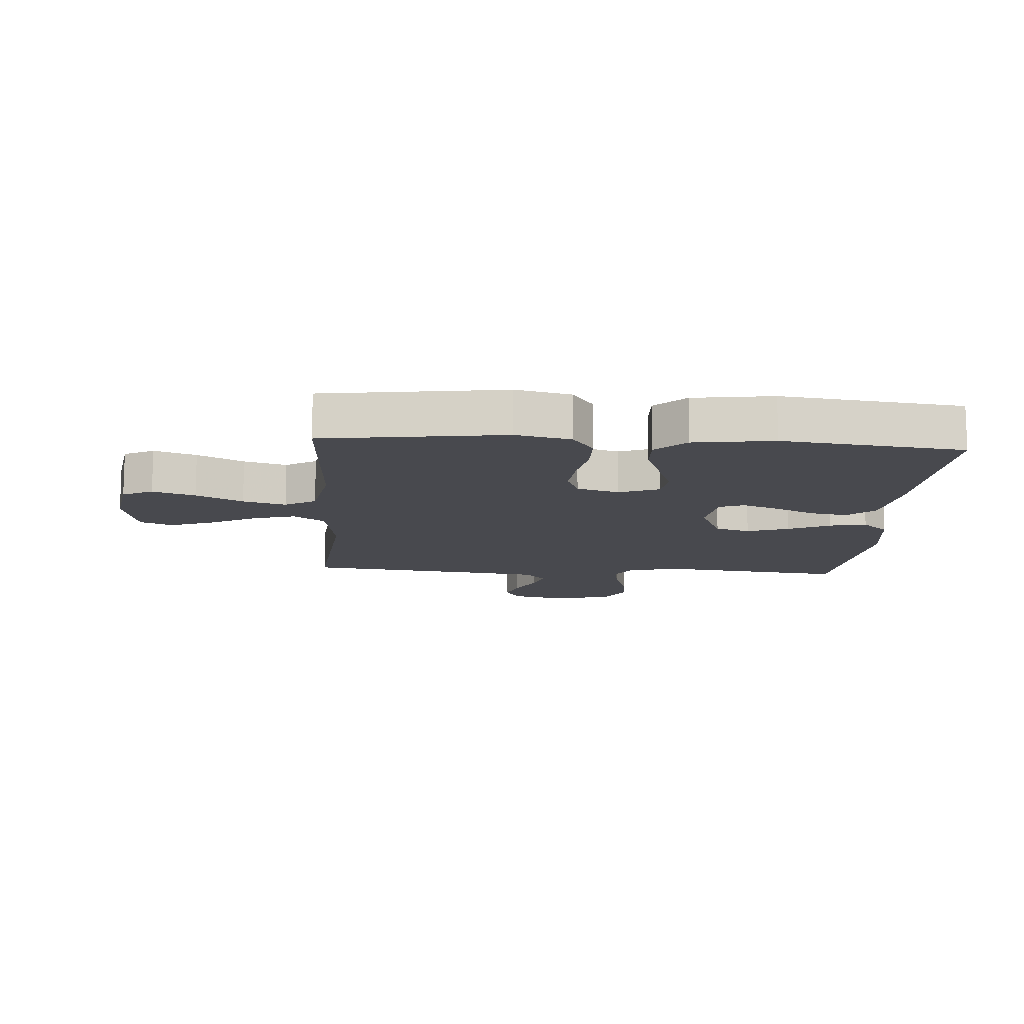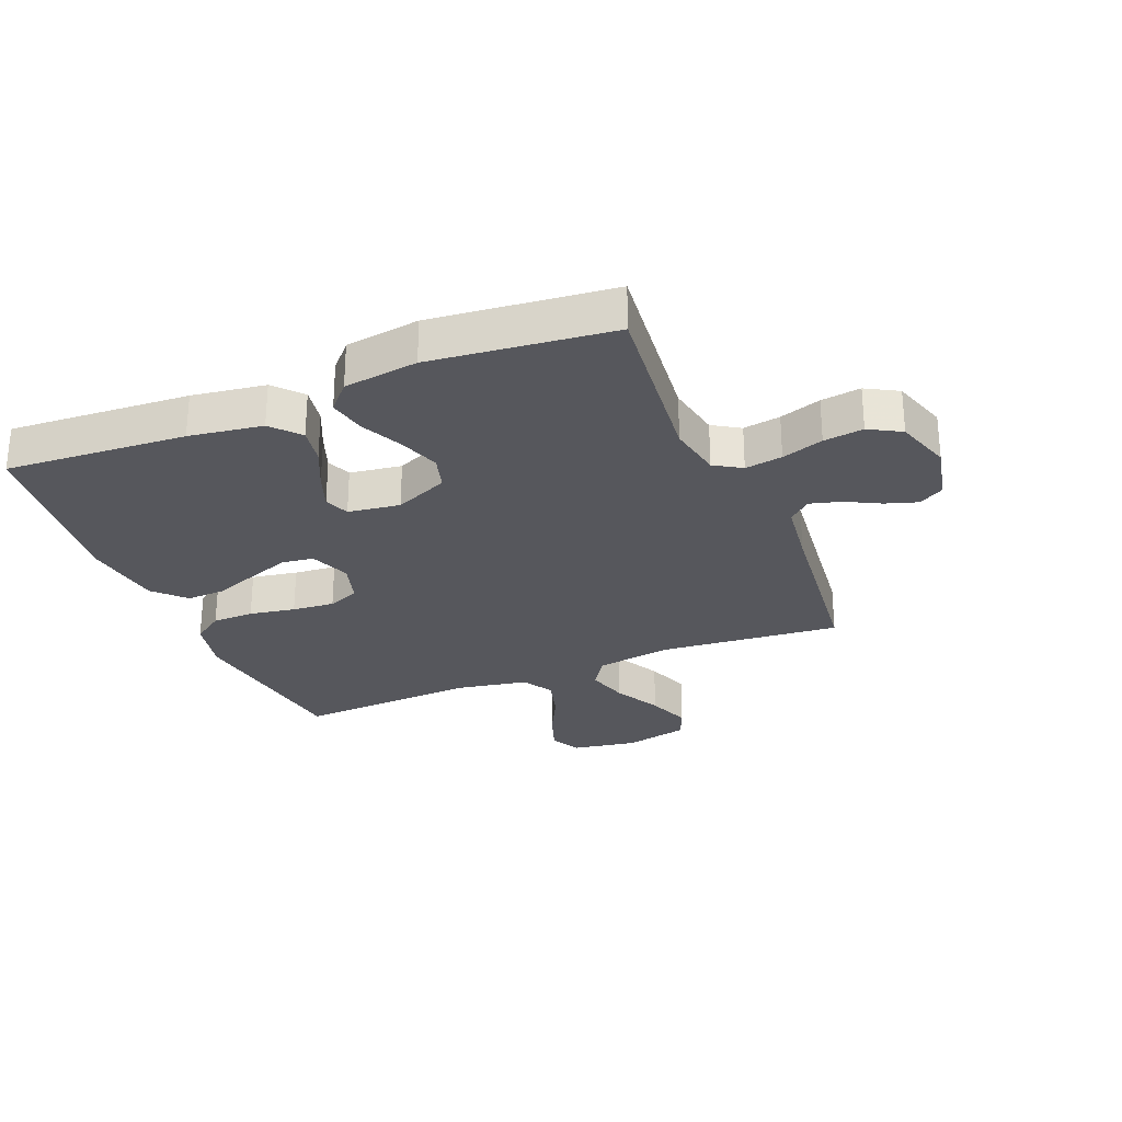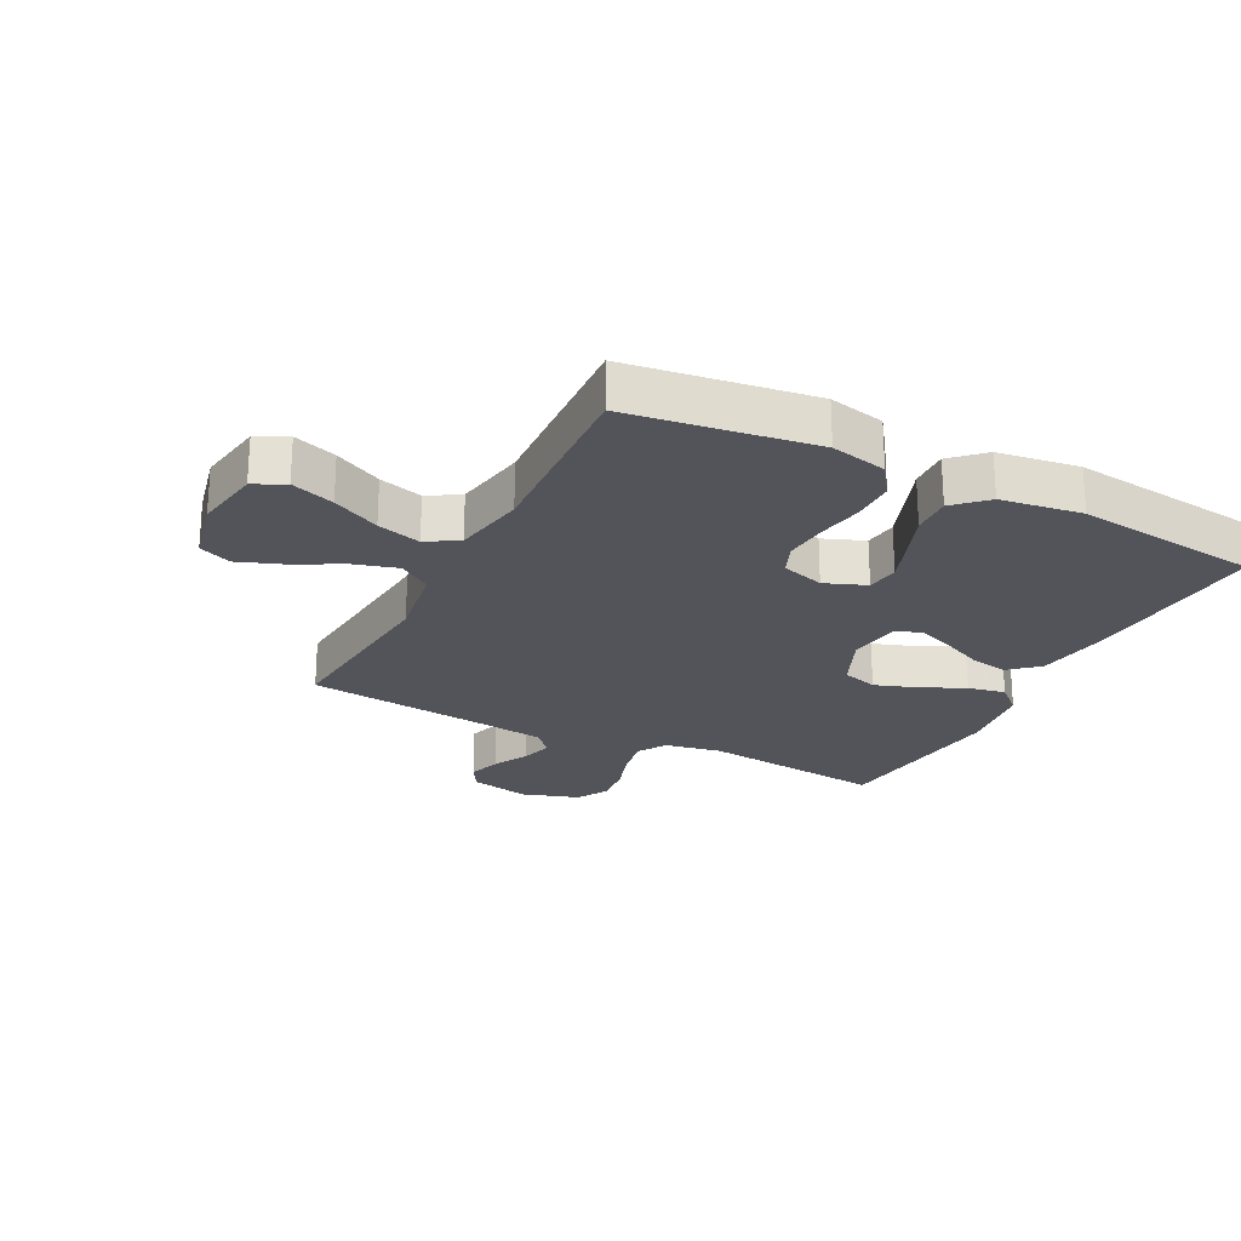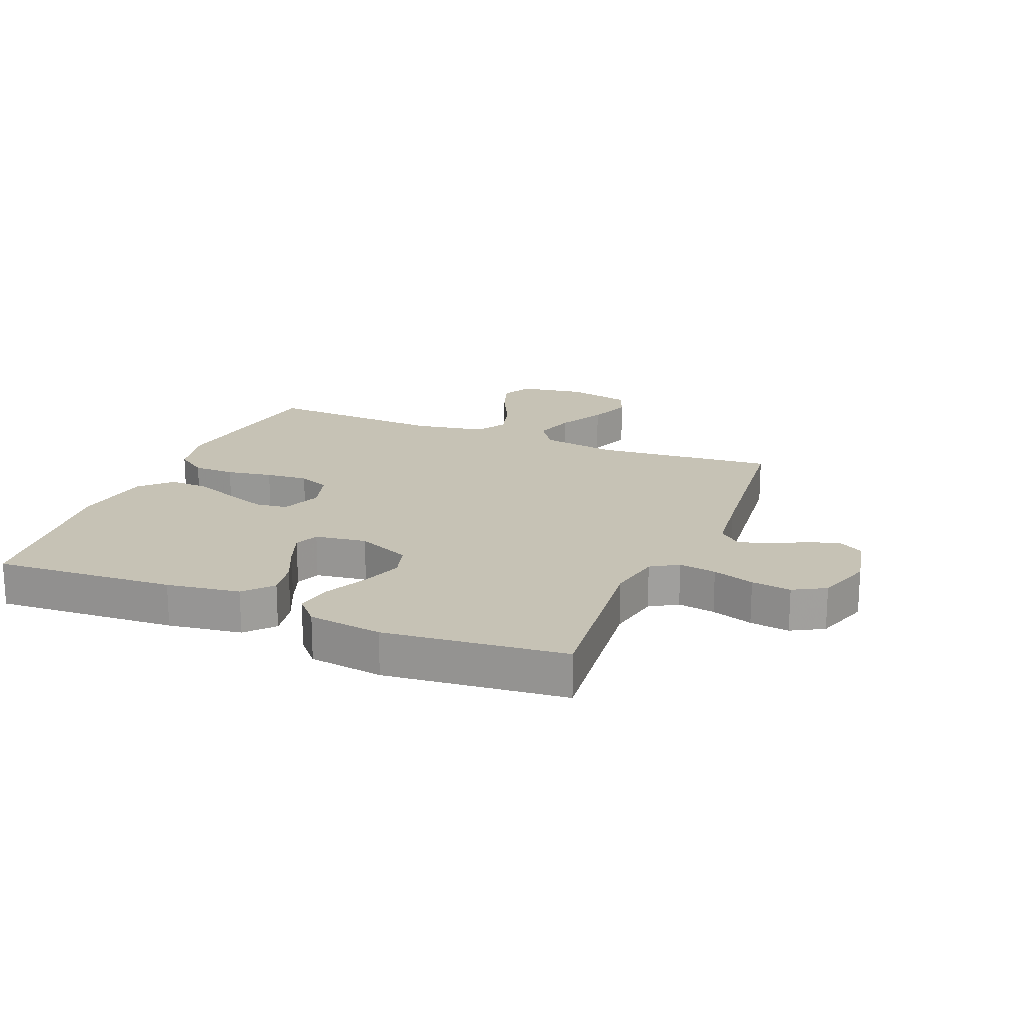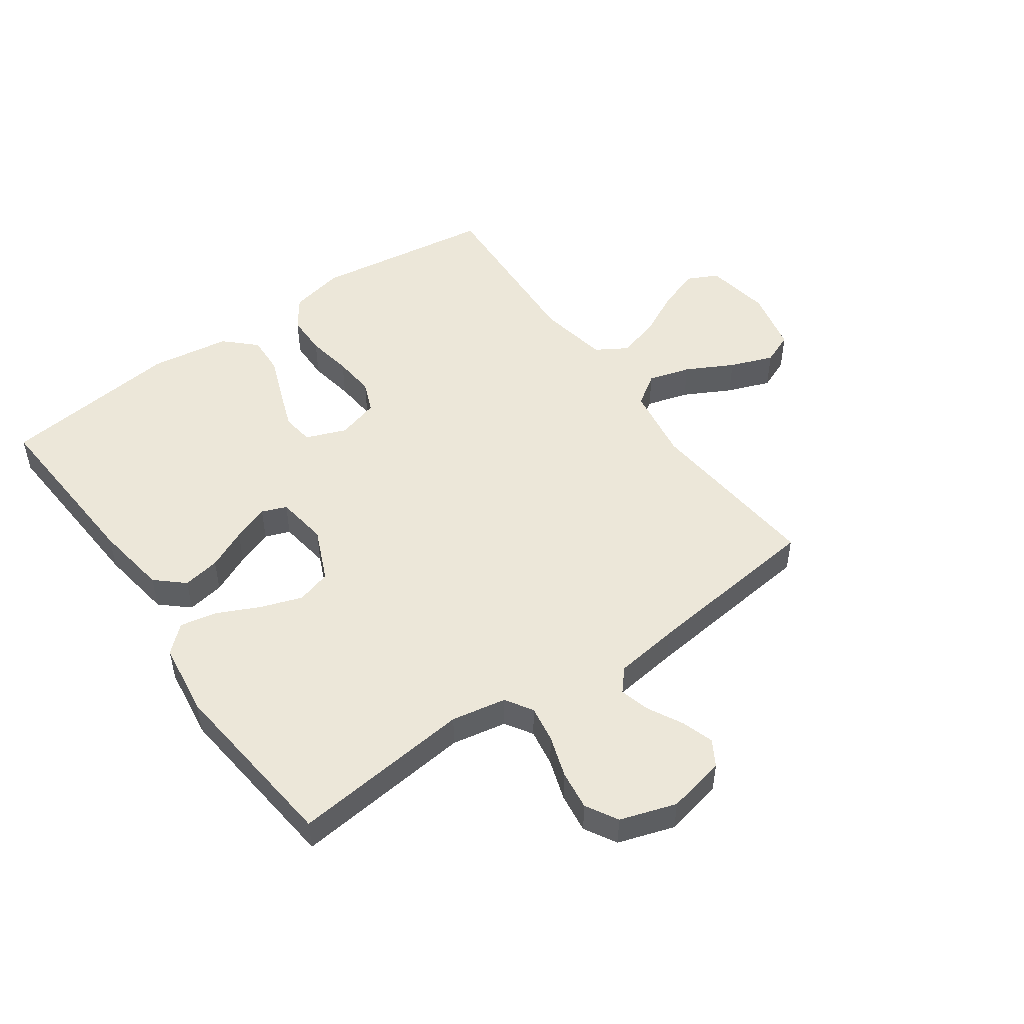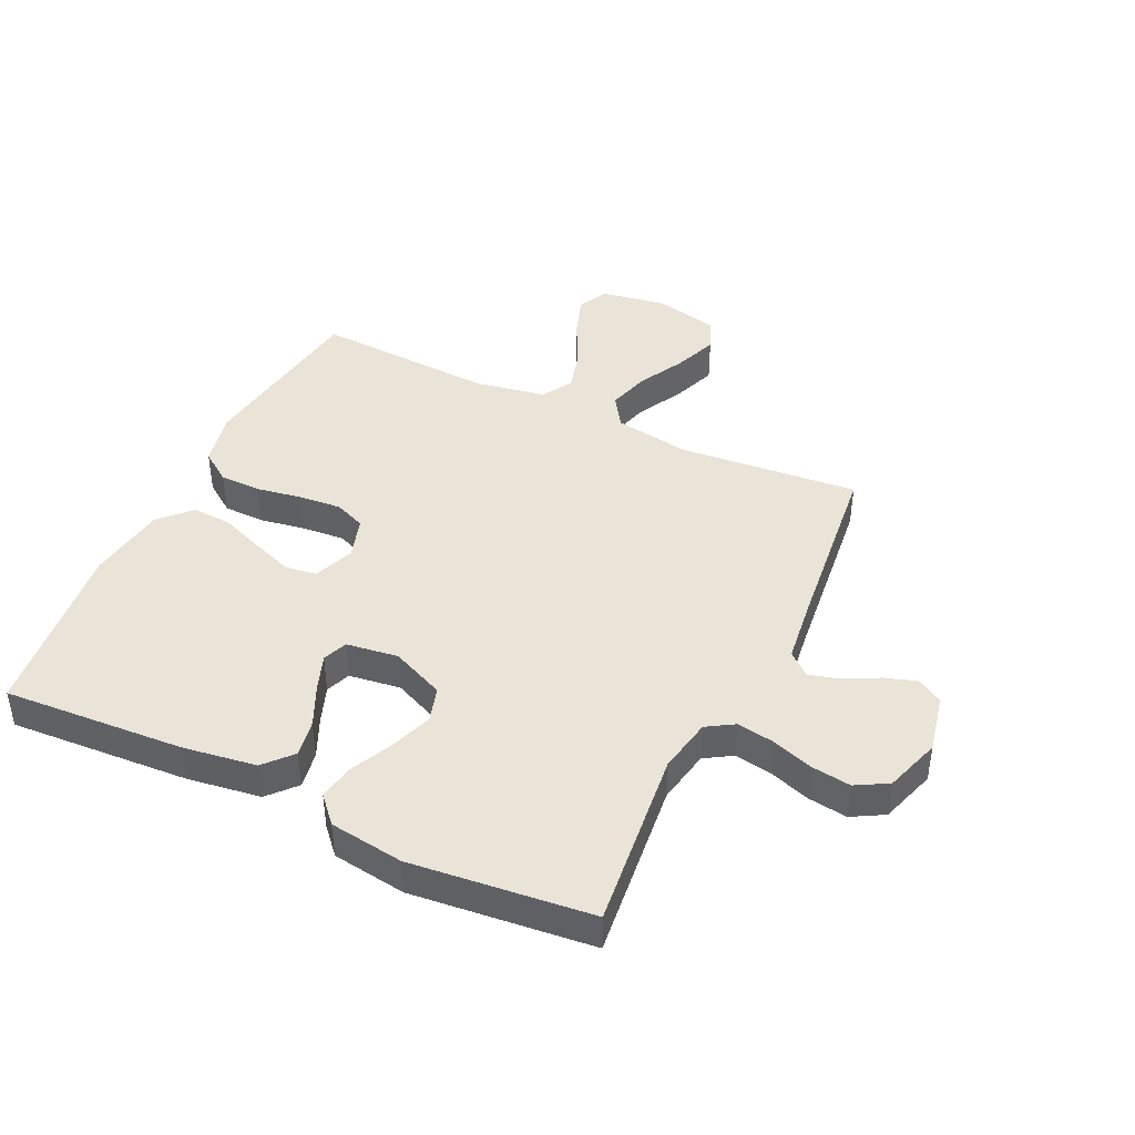
<metadata>
{"format":"obj","ext":"obj","renderer":"f3d","projection":"perspective","resolution":1024,"background":"white","views":[{"elev":-12.7,"azim":176.0,"up":"+Y"},{"elev":-27.6,"azim":-67.7,"up":"+Y"},{"elev":-23.7,"azim":152.9,"up":"+Y"},{"elev":18.9,"azim":-67.6,"up":"+Y"},{"elev":49.8,"azim":-35.3,"up":"+Y"},{"elev":42.9,"azim":-64.5,"up":"+Y"}]}
</metadata>
<code>
v 0.5 0.07 -0.5
v 0.2 0.07 -0.542
v 0.109 0.07 -0.522
v 0.073 0.07 -0.471
v 0.072 0.07 -0.402
v 0.085 0.07 -0.326
v 0.091 0.07 -0.256
v 0.07 0.07 -0.204
v 0 0.07 -0.183
v -0.067 0.07 -0.209
v -0.074 0.07 -0.262
v -0.049 0.07 -0.33
v -0.021 0.07 -0.403
v -0.018 0.07 -0.468
v -0.068 0.07 -0.516
v -0.2 0.07 -0.535
v -0.5 0.07 -0.5
v -0.481 0.07 -0.2
v -0.463 0.07 -0.078
v -0.417 0.07 -0.037
v -0.355 0.07 -0.048
v -0.288 0.07 -0.079
v -0.227 0.07 -0.102
v -0.186 0.07 -0.086
v -0.174 0.07 0
v -0.213 0.07 0.089
v -0.271 0.07 0.106
v -0.34 0.07 0.082
v -0.41 0.07 0.049
v -0.471 0.07 0.037
v -0.515 0.07 0.077
v -0.532 0.07 0.2
v -0.5 0.07 0.5
v -0.2 0.07 0.467
v -0.109 0.07 0.484
v -0.081 0.07 0.529
v -0.091 0.07 0.591
v -0.114 0.07 0.66
v -0.123 0.07 0.726
v -0.093 0.07 0.779
v 0 0.07 0.809
v 0.097 0.07 0.788
v 0.122 0.07 0.746
v 0.105 0.07 0.693
v 0.075 0.07 0.636
v 0.061 0.07 0.585
v 0.093 0.07 0.548
v 0.2 0.07 0.534
v 0.5 0.07 0.5
v 0.473 0.07 0.2
v 0.493 0.07 0.075
v 0.545 0.07 0.04
v 0.615 0.07 0.06
v 0.693 0.07 0.101
v 0.765 0.07 0.128
v 0.818 0.07 0.106
v 0.842 0.07 0
v 0.824 0.07 -0.109
v 0.774 0.07 -0.134
v 0.704 0.07 -0.11
v 0.627 0.07 -0.071
v 0.556 0.07 -0.051
v 0.505 0.07 -0.082
v 0.484 0.07 -0.2
v 0.5 0 -0.5
v 0.2 0 -0.542
v 0.109 0 -0.522
v 0.073 0 -0.471
v 0.072 0 -0.402
v 0.085 0 -0.326
v 0.091 0 -0.256
v 0.07 0 -0.204
v 0 0 -0.183
v -0.067 0 -0.209
v -0.074 0 -0.262
v -0.049 0 -0.33
v -0.021 0 -0.403
v -0.018 0 -0.468
v -0.068 0 -0.516
v -0.2 0 -0.535
v -0.5 0 -0.5
v -0.481 0 -0.2
v -0.463 0 -0.078
v -0.417 0 -0.037
v -0.355 0 -0.048
v -0.288 0 -0.079
v -0.227 0 -0.102
v -0.186 0 -0.086
v -0.174 0 0
v -0.213 0 0.089
v -0.271 0 0.106
v -0.34 0 0.082
v -0.41 0 0.049
v -0.471 0 0.037
v -0.515 0 0.077
v -0.532 0 0.2
v -0.5 0 0.5
v -0.2 0 0.467
v -0.109 0 0.484
v -0.081 0 0.529
v -0.091 0 0.591
v -0.114 0 0.66
v -0.123 0 0.726
v -0.093 0 0.779
v 0 0 0.809
v 0.097 0 0.788
v 0.122 0 0.746
v 0.105 0 0.693
v 0.075 0 0.636
v 0.061 0 0.585
v 0.093 0 0.548
v 0.2 0 0.534
v 0.5 0 0.5
v 0.473 0 0.2
v 0.493 0 0.075
v 0.545 0 0.04
v 0.615 0 0.06
v 0.693 0 0.101
v 0.765 0 0.128
v 0.818 0 0.106
v 0.842 0 0
v 0.824 0 -0.109
v 0.774 0 -0.134
v 0.704 0 -0.11
v 0.627 0 -0.071
v 0.556 0 -0.051
v 0.505 0 -0.082
v 0.484 0 -0.2
f 58 59 60 61
f 58 61 62
f 57 58 62
f 56 57 62
f 53 54 55 56
f 52 53 56 62
f 51 52 62 63
f 48 49 50
f 47 48 50 51
f 46 47 51 63
f 42 43 44 45
f 42 45 46
f 41 42 46
f 40 41 46
f 37 38 39 40
f 36 37 40 46
f 35 36 46 63
f 31 32 33 34
f 28 29 30 31
f 27 28 31 34
f 26 27 34 35
f 19 20 21 22
f 19 22 23
f 18 19 23
f 17 18 23
f 16 17 23 24
f 12 13 14 15
f 11 12 15 16
f 10 11 16 24
f 3 4 5 6
f 3 6 7
f 64 1 2 3
f 64 3 7
f 63 64 7 8
f 25 26 35 63
f 25 63 8 9
f 9 10 24 25
f 125 124 123 122
f 126 125 122
f 126 122 121
f 126 121 120
f 120 119 118 117
f 126 120 117 116
f 127 126 116 115
f 114 113 112
f 115 114 112 111
f 127 115 111 110
f 109 108 107 106
f 110 109 106
f 110 106 105
f 110 105 104
f 104 103 102 101
f 110 104 101 100
f 127 110 100 99
f 98 97 96 95
f 95 94 93 92
f 98 95 92 91
f 99 98 91 90
f 86 85 84 83
f 87 86 83
f 87 83 82
f 87 82 81
f 88 87 81 80
f 79 78 77 76
f 80 79 76 75
f 88 80 75 74
f 70 69 68 67
f 71 70 67
f 67 66 65 128
f 71 67 128
f 72 71 128 127
f 127 99 90 89
f 73 72 127 89
f 89 88 74 73
f 1 65 66 2
f 2 66 67 3
f 3 67 68 4
f 4 68 69 5
f 5 69 70 6
f 6 70 71 7
f 7 71 72 8
f 8 72 73 9
f 9 73 74 10
f 10 74 75 11
f 11 75 76 12
f 12 76 77 13
f 13 77 78 14
f 14 78 79 15
f 15 79 80 16
f 16 80 81 17
f 17 81 82 18
f 18 82 83 19
f 19 83 84 20
f 20 84 85 21
f 21 85 86 22
f 22 86 87 23
f 23 87 88 24
f 24 88 89 25
f 25 89 90 26
f 26 90 91 27
f 27 91 92 28
f 28 92 93 29
f 29 93 94 30
f 30 94 95 31
f 31 95 96 32
f 32 96 97 33
f 33 97 98 34
f 34 98 99 35
f 35 99 100 36
f 36 100 101 37
f 37 101 102 38
f 38 102 103 39
f 39 103 104 40
f 40 104 105 41
f 41 105 106 42
f 42 106 107 43
f 43 107 108 44
f 44 108 109 45
f 45 109 110 46
f 46 110 111 47
f 47 111 112 48
f 48 112 113 49
f 49 113 114 50
f 50 114 115 51
f 51 115 116 52
f 52 116 117 53
f 53 117 118 54
f 54 118 119 55
f 55 119 120 56
f 56 120 121 57
f 57 121 122 58
f 58 122 123 59
f 59 123 124 60
f 60 124 125 61
f 61 125 126 62
f 62 126 127 63
f 63 127 128 64
f 64 128 65 1

</code>
